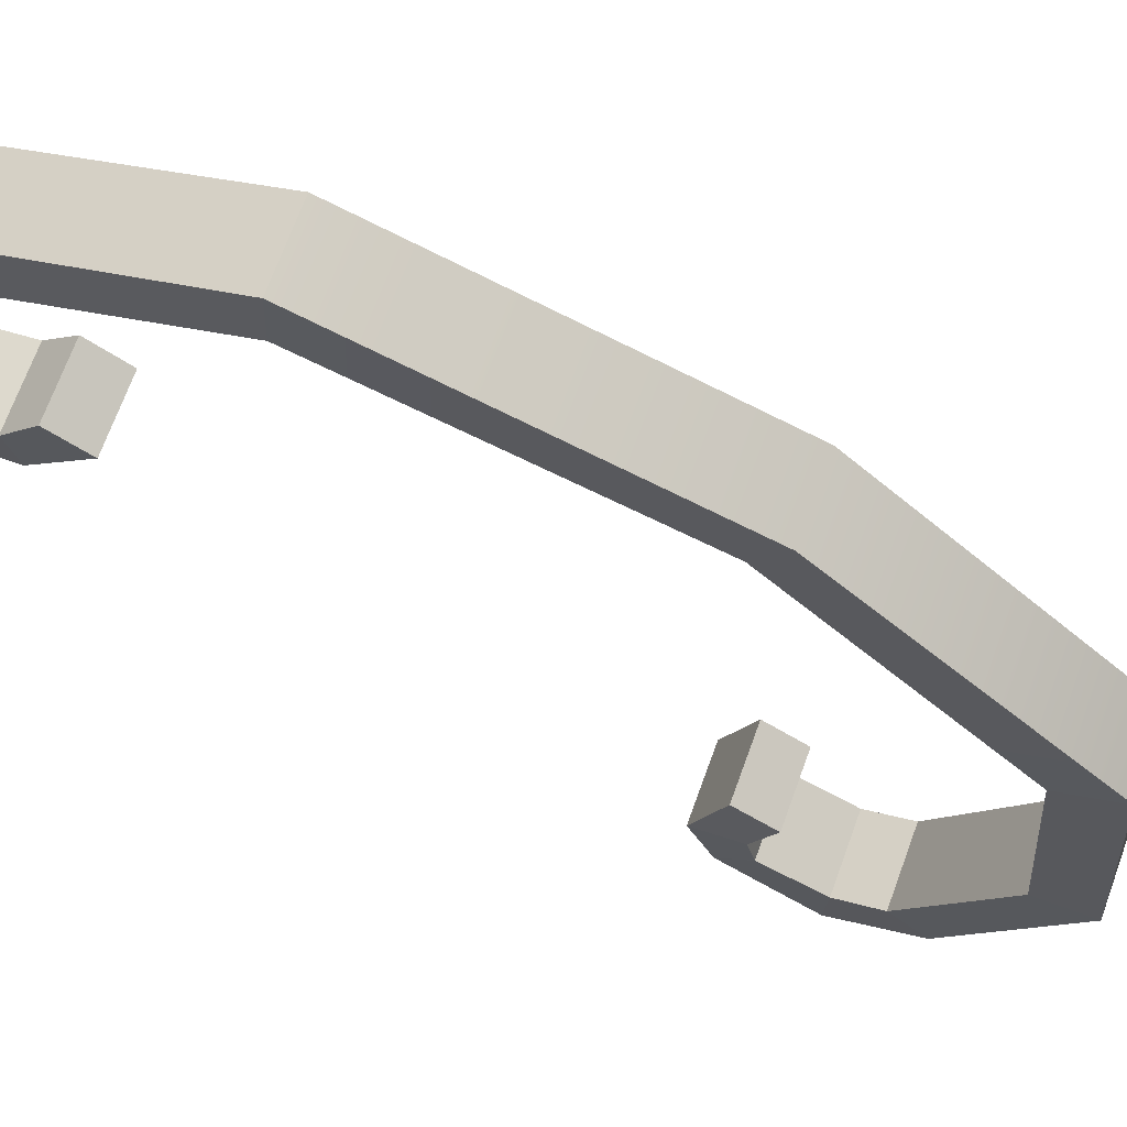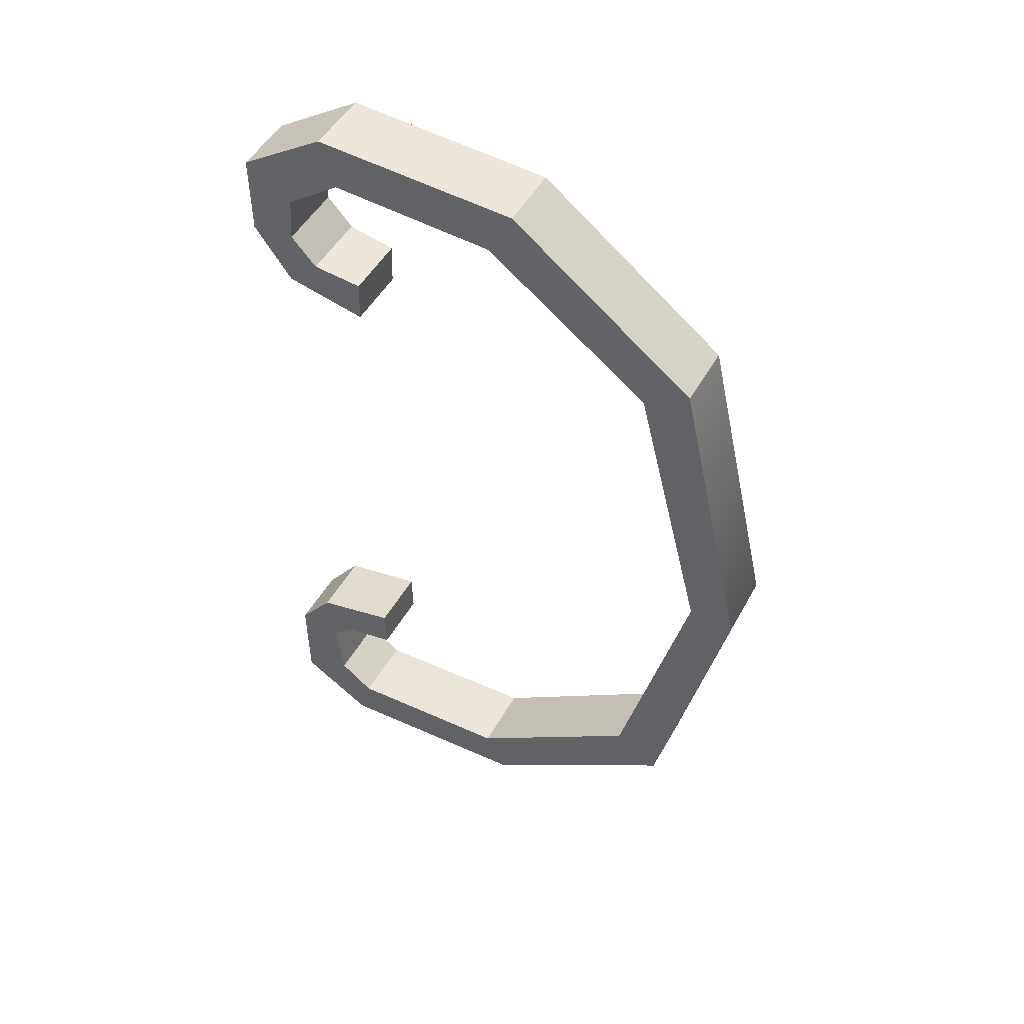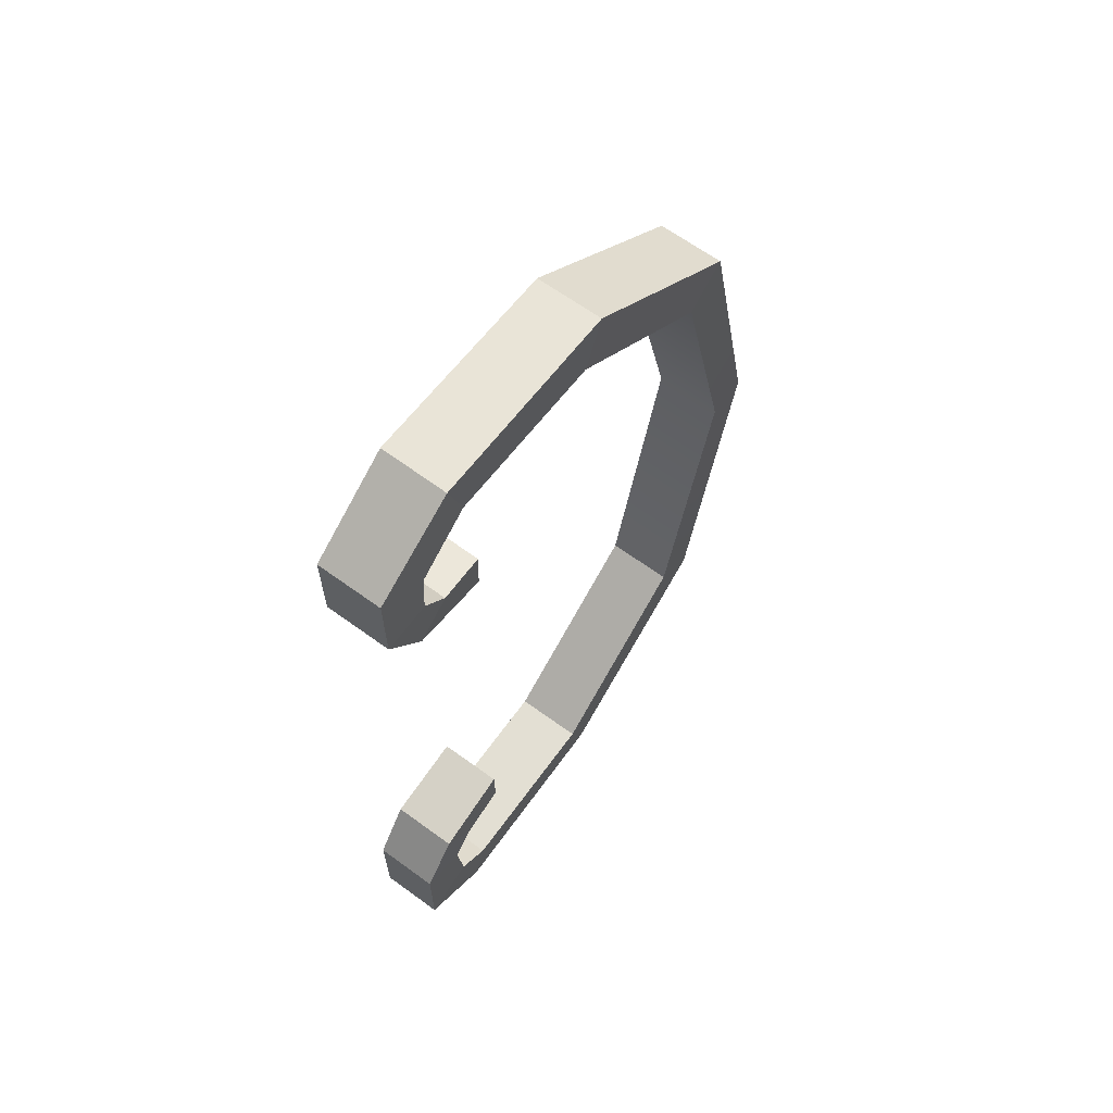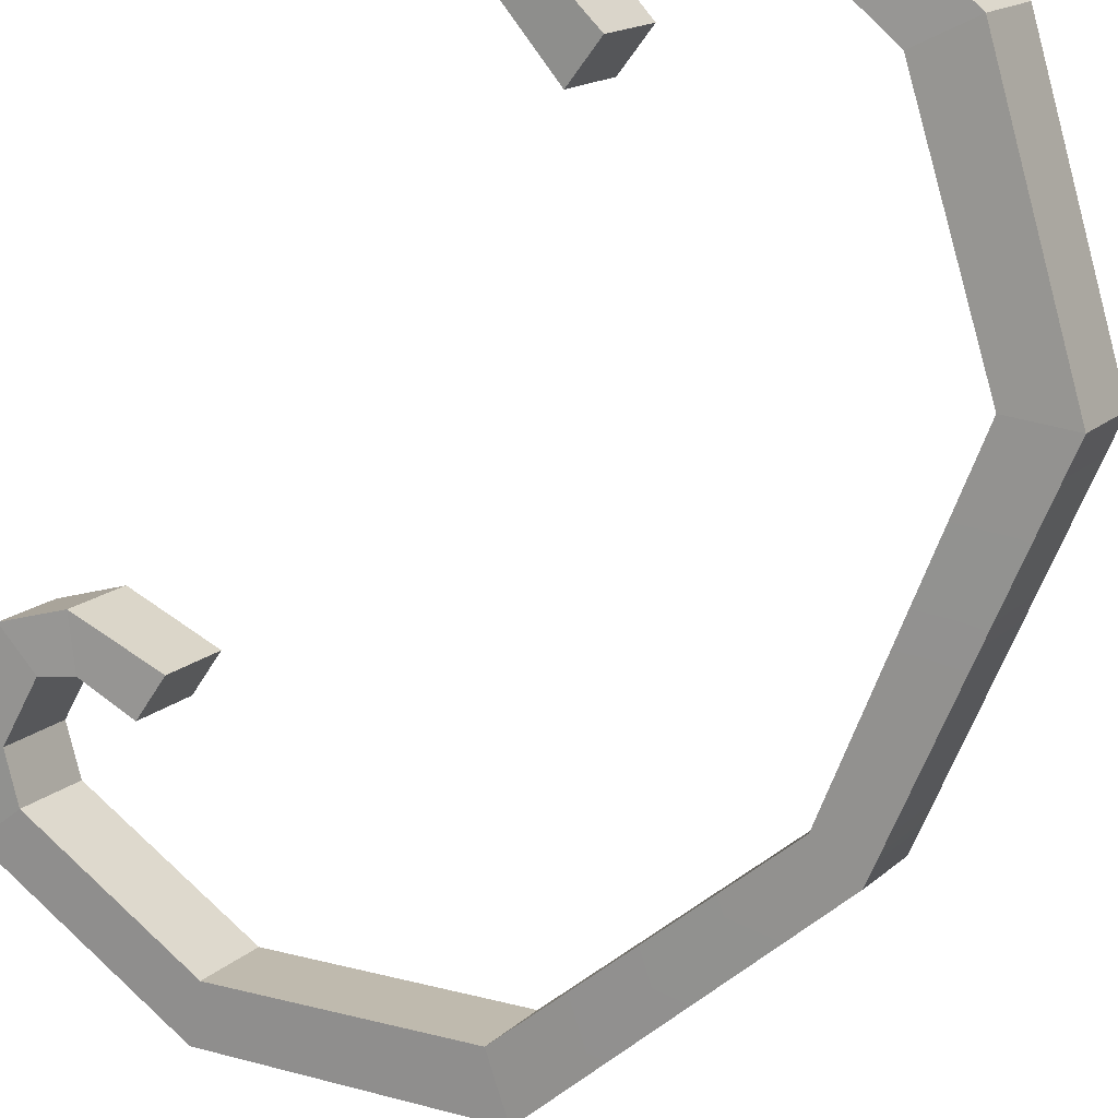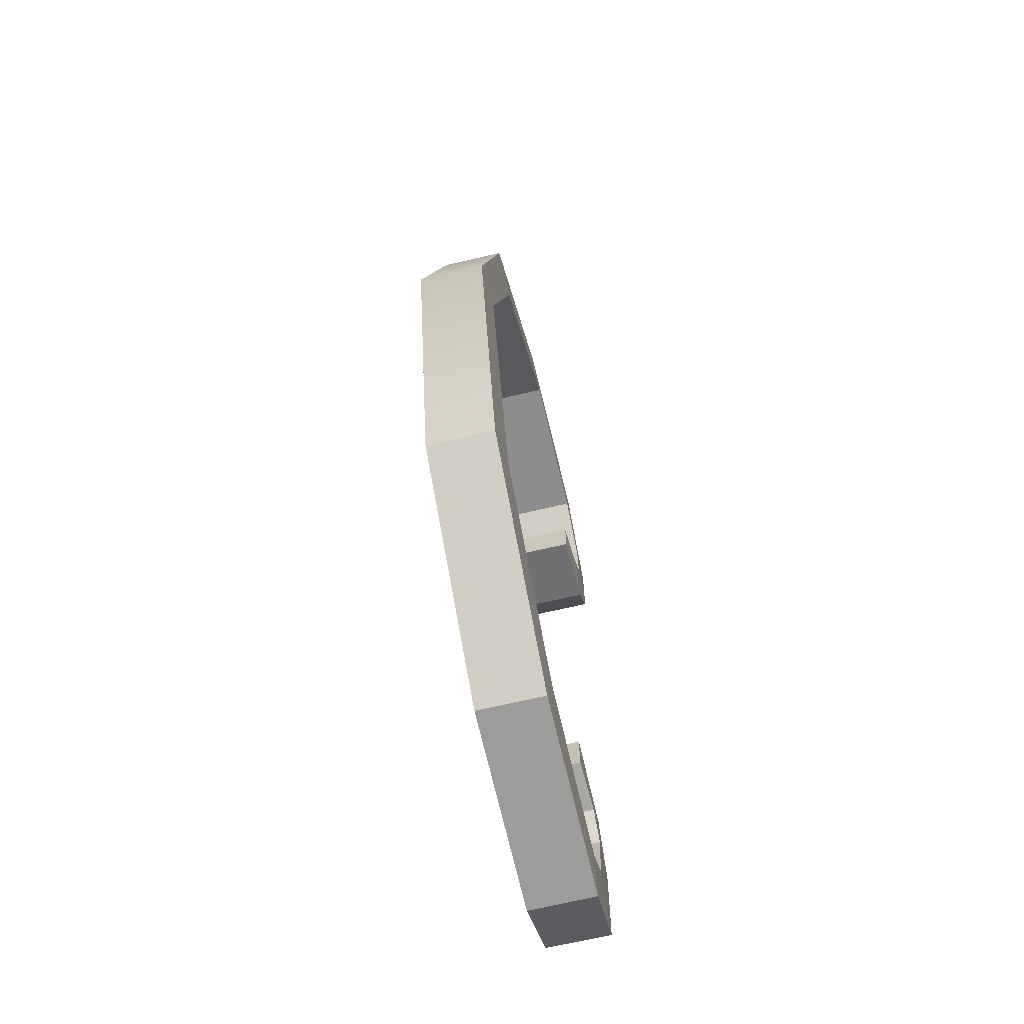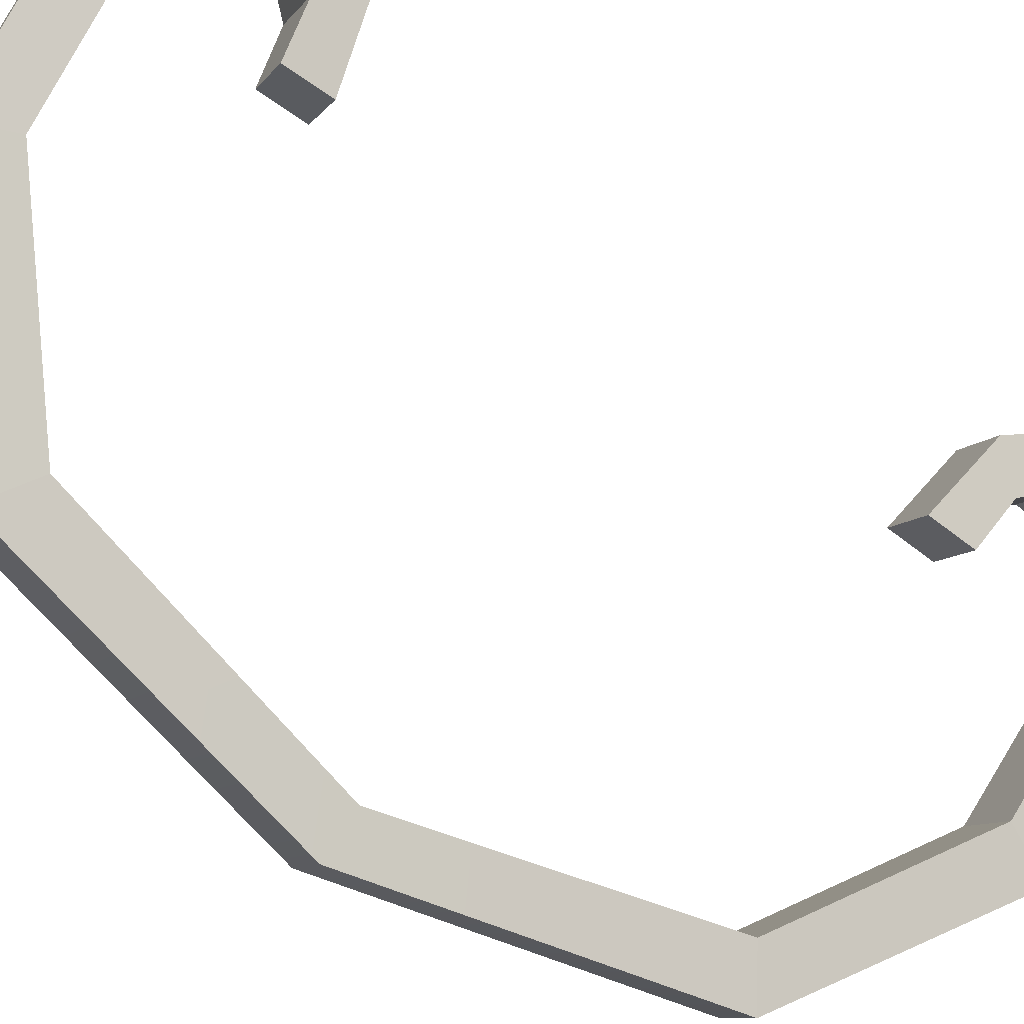
<metadata>
{"format":"obj","ext":"obj","renderer":"f3d","projection":"perspective","resolution":1024,"background":"white","views":[{"elev":-49.3,"azim":53.1,"up":"+Y"},{"elev":49.3,"azim":-6.3,"up":"+Z"},{"elev":63.9,"azim":-88.3,"up":"+Z"},{"elev":-54.8,"azim":-31.3,"up":"+Y"},{"elev":-67.5,"azim":68.5,"up":"+Z"},{"elev":-69.4,"azim":-125.9,"up":"+Y"}]}
</metadata>
<code>
v 19.08 16.18 -15.07
v 17.26 13.56 -15.07
v 17.26 13.55 15.13
v 19.08 16.18 15.13
v -0.3301 29.6 -20.39
v -2.13 27.01 -20.39
v -2.157 27.02 19.64
v -0.356 29.62 19.64
v 1.864 28.22 -18.93
v -0.05933 25.44 -18.93
v -0.2197 25.55 18.24
v 1.708 28.33 18.24
v 17.29 17.51 -13.51
v 15.39 14.76 -13.51
v 15.39 14.76 13.83
v 17.29 17.51 13.83
v 11 21.79 -22.08
v 9.162 19.14 -22.08
v 9.681 18.79 22.09
v 11.52 21.43 22.09
v 10.23 22.44 -19.8
v 8.291 19.64 -19.8
v 8.665 19.38 19.82
v 10.6 22.18 19.82
v 3.269 27.25 -20.23
v 1.323 24.48 -20.24
v 2.001 24.01 20.24
v 3.946 26.78 20.24
v 2.712 27.57 -22.58
v 0.8191 24.89 -22.58
v 1.378 24.51 22.58
v 3.268 27.18 22.58
v -0.342 29.63 -15.56
v 1.56 28.43 -15.87
v -2.155 27.01 -15.56
v -0.3687 25.65 -15.87
v -2.141 27 15.65
v -0.3445 25.64 15.99
v -0.3262 29.62 15.65
v 1.579 28.41 15.99
v 1.165 28.62 -13.16
v -0.6829 25.95 -13.16
v 0.5771 25 -14.74
v 2.497 27.77 -14.74
v -0.5974 25.89 13.07
v 1.249 28.56 13.07
v 2.608 27.7 14.61
v 0.6863 24.92 14.61
v 4.446 26.28 -12.26
v 2.657 23.7 -12.26
v 2.698 23.67 -14.38
v 4.491 26.26 -14.38
v 2.656 23.7 12.16
v 4.445 26.28 12.16
v 4.492 26.26 14.25
v 2.699 23.67 14.25
v 20.14 15.54 0.1592
v 21.92 14.21 0.03235
v 20.11 11.58 0.03235
v 18.24 12.79 0.1592
f 1 2 18 17
f 3 4 20 19
f 60 57 13 14
f 9 10 26 25
f 11 12 28 27
f 17 18 30 29
f 19 20 32 31
f 21 22 14 13
f 23 24 16 15
f 25 26 22 21
f 27 28 24 23
f 29 30 6 5
f 31 32 8 7
f 5 6 35 33
f 10 9 34 36
f 7 8 39 37
f 12 11 38 40
f 1 58 59 2
f 39 8 12 40
f 8 32 28 12
f 32 20 24 28
f 20 4 16 24
f 57 58 1 13
f 1 17 21 13
f 17 29 25 21
f 29 5 9 25
f 5 33 34 9
f 49 50 51 52
f 35 6 10 36
f 6 30 26 10
f 30 18 22 26
f 18 2 14 22
f 2 59 60 14
f 3 19 23 15
f 19 31 27 23
f 31 7 11 27
f 7 37 38 11
f 53 54 55 56
f 33 35 42 41
f 35 36 43 42
f 36 34 44 43
f 34 33 41 44
f 37 39 46 45
f 39 40 47 46
f 40 38 48 47
f 38 37 45 48
f 41 42 50 49
f 42 43 51 50
f 43 44 52 51
f 44 41 49 52
f 45 46 54 53
f 46 47 55 54
f 47 48 56 55
f 48 45 53 56
f 4 58 57 16
f 59 58 4 3
f 60 59 3 15
f 16 57 60 15

</code>
